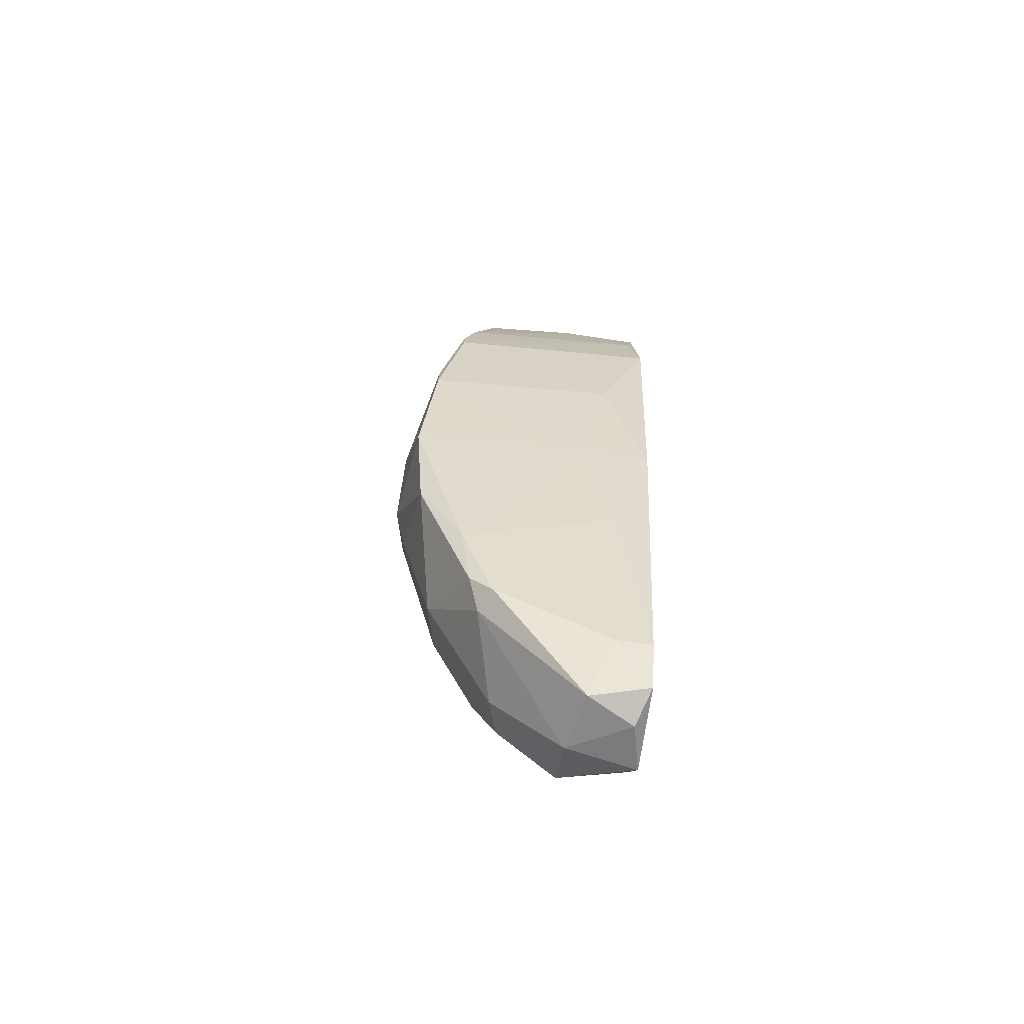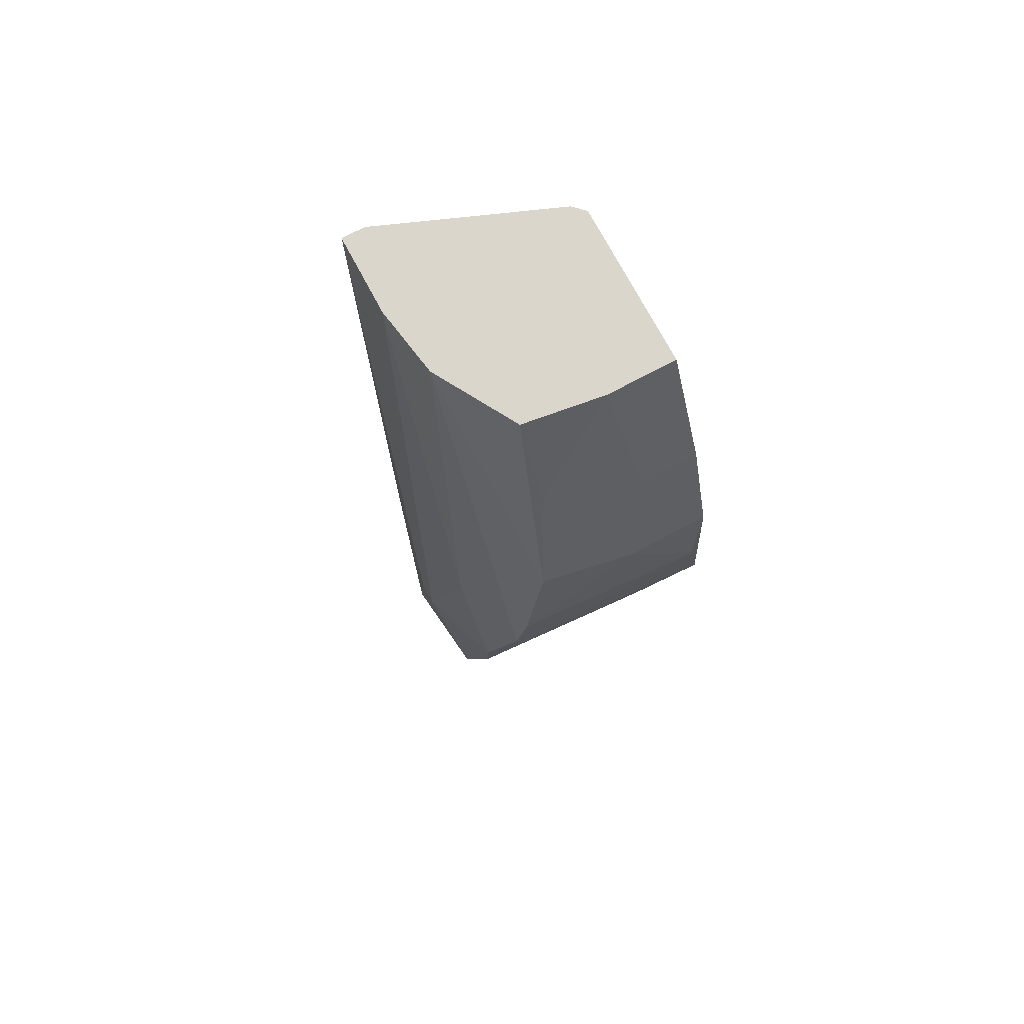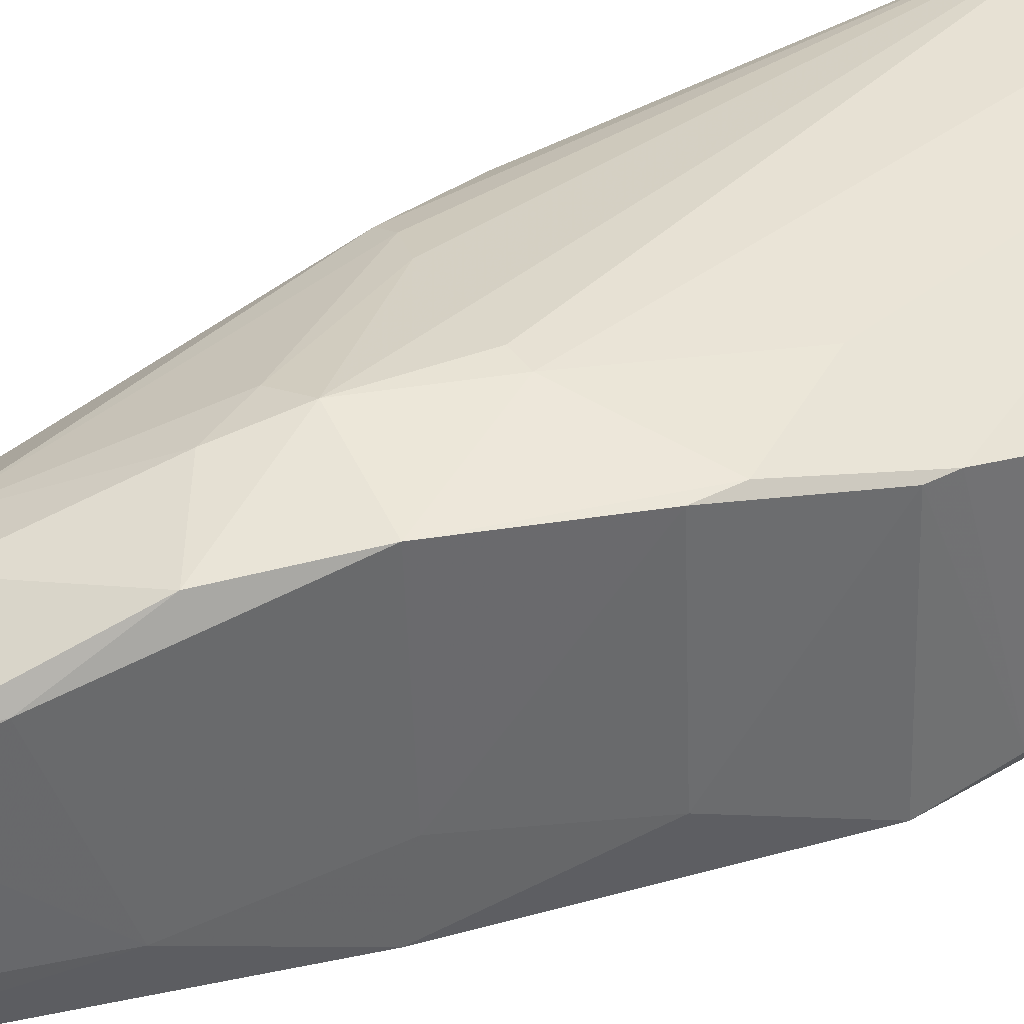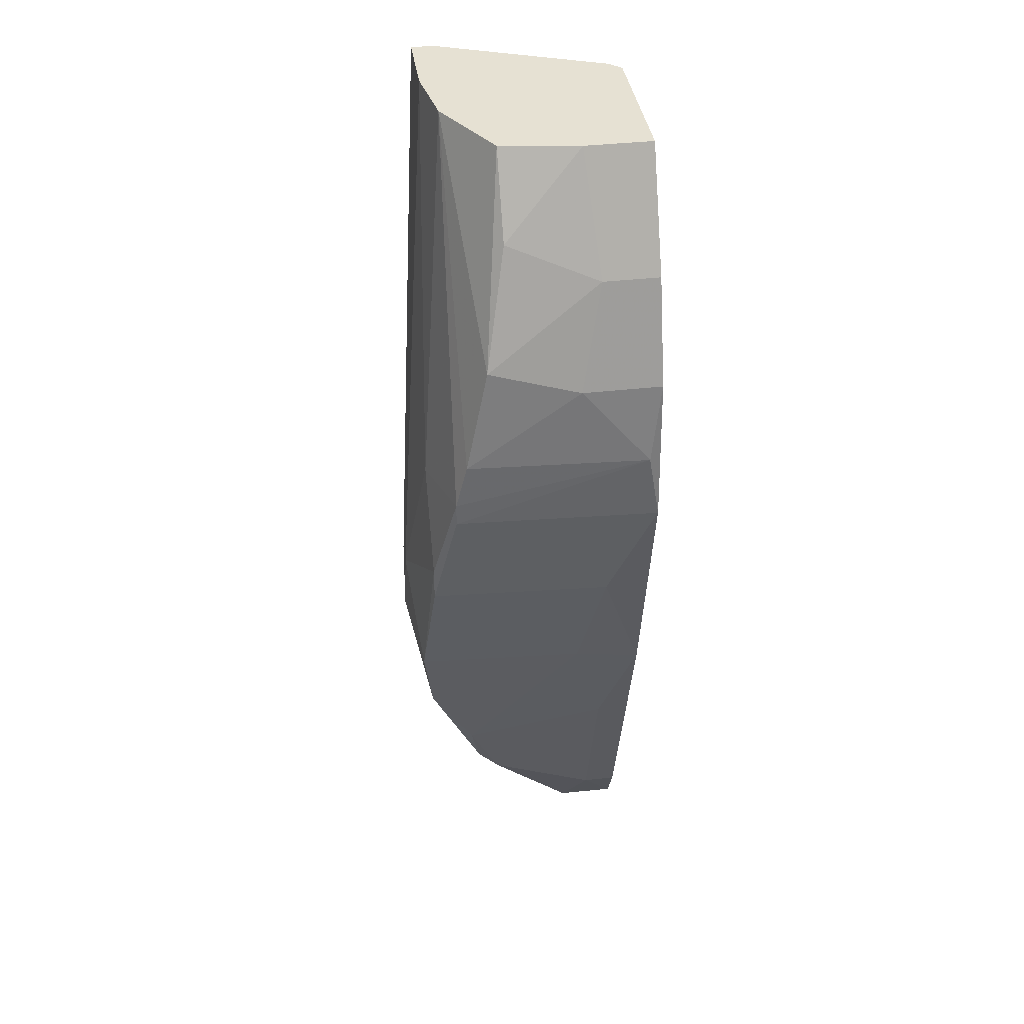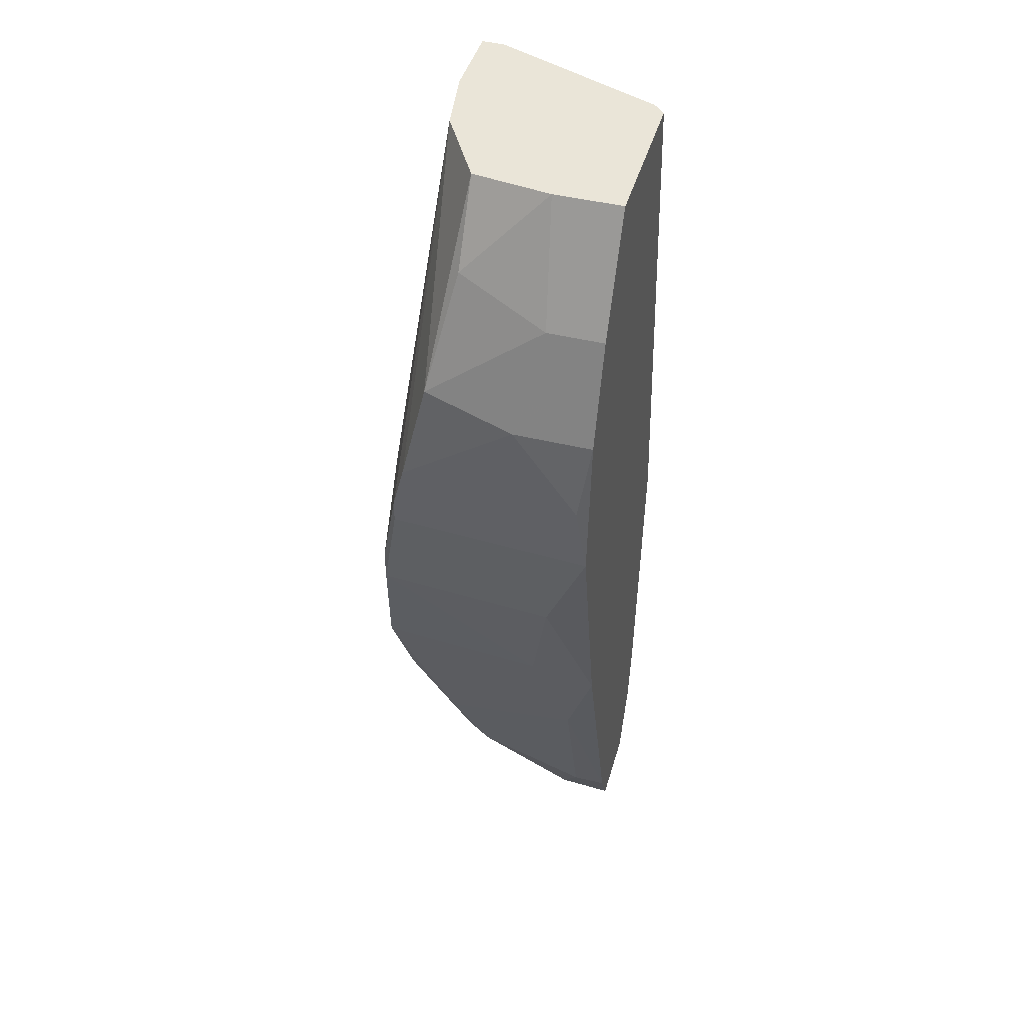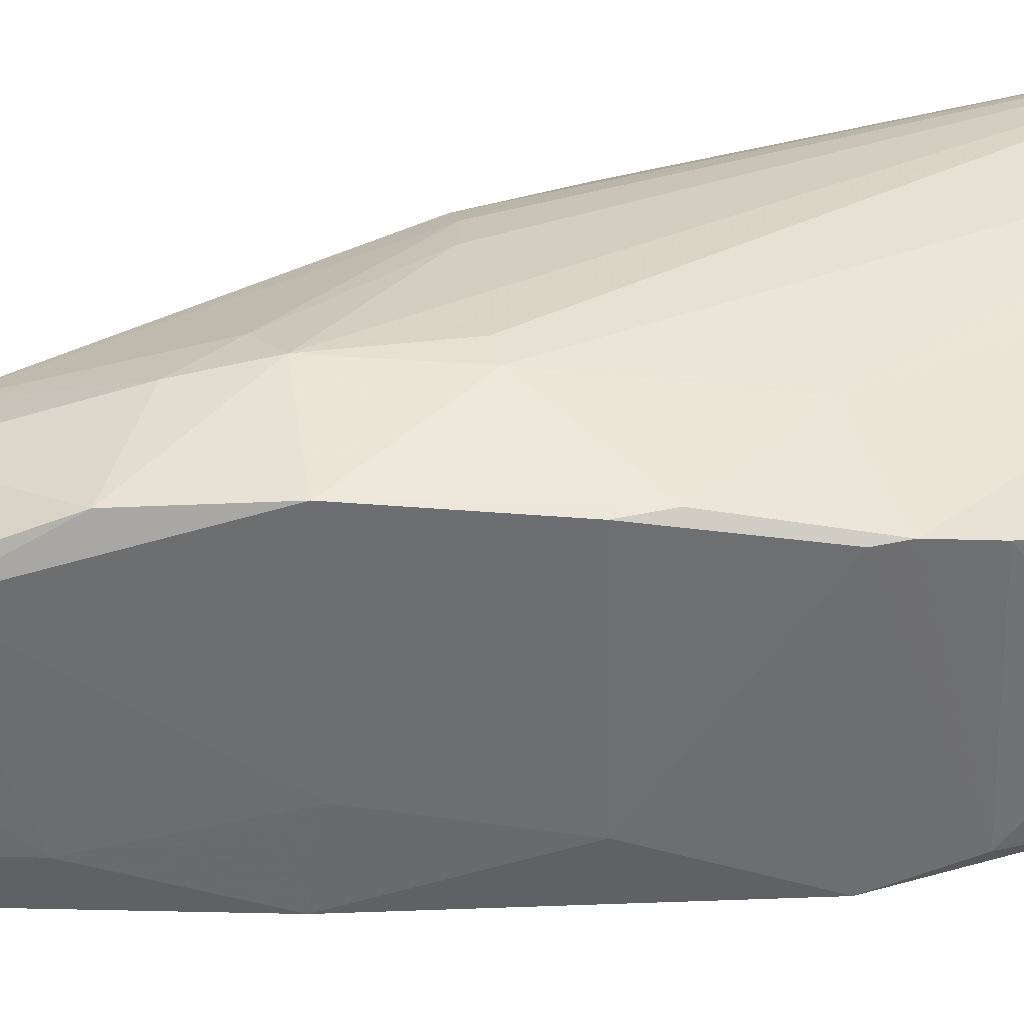
<metadata>
{"format":"obj","ext":"obj","renderer":"f3d","projection":"perspective","resolution":1024,"background":"white","views":[{"elev":-73.2,"azim":-98.5,"up":"+Z"},{"elev":74.0,"azim":-118.1,"up":"+Z"},{"elev":41.1,"azim":-121.7,"up":"+Y"},{"elev":38.6,"azim":-98.3,"up":"+Z"},{"elev":44.6,"azim":-74.1,"up":"+Z"},{"elev":39.4,"azim":-105.5,"up":"+Y"}]}
</metadata>
<code>
v 0.001179 0.01263 -0.0461
v 0.001179 0.01097 -0.04777
v 0.000347 0.01845 -0.02201
v 0.01613 0.01346 0.01453
v 0.01613 0.01513 0.01453
v 0.01613 0.005992 -0.02534
v 0.01613 0.01014 -0.02201
v 0.00367 0.01762 -0.03281
v 0.00367 0.000176 -0.05524
v -0.007128 0.01263 0.000406
v -0.007128 0.0035 -0.02036
v -0.008792 0.000176 -0.01205
v -0.008792 0.001008 -0.007065
v -0.00796 0.0143 -0.007065
v -0.00796 0.01513 -0.01205
v -0.00796 0.01513 -0.01039
v -0.00796 0.005992 -0.001253
v -0.00796 0.000176 -0.001253
v 0.005329 0.01762 -0.02949
v 0.005329 0.0143 0.01453
v 0.005329 0.01513 -0.04195
v 0.004497 0.00433 -0.05607
v -0.003805 0.01762 -0.02949
v -0.003805 0.01097 0.008713
v -0.004637 0.005162 -0.02949
v -0.004637 0.000176 -0.03032
v 0.009484 0.000176 -0.05524
v 0.009484 0.01679 -0.02118
v 0.01032 0.01513 0.01453
v 0.01032 0.000176 0.01453
v -0.000482 0.01346 -0.04195
v -0.000482 0.01097 0.01453
v -0.001314 0.005162 0.01453
v -0.001314 0.000176 0.01453
v -0.001314 0.01679 -0.03613
v 0.01114 0.009314 -0.04859
v 0.01114 0.001008 0.01453
v 0.01197 0.005162 -0.05275
v 0.01197 0.000176 -0.05025
v 0.01197 0.01596 -0.02036
v 0.01197 0.01097 -0.04278
v 0.01364 0.01513 -0.02036
v 0.01364 0.007654 -0.04278
v 0.002009 0.01845 -0.02201
v 0.002009 0.000176 -0.05192
v 0.002009 0.00267 -0.05192
v 0.002841 0.01845 -0.02866
v 0.002841 0.0118 -0.04777
v -0.006298 0.01679 -0.01787
v -0.006298 0.01679 -0.02036
v -0.005466 0.00433 0.006225
v -0.005466 0.000176 0.006225
v 0.008655 0.0143 -0.04029
v 0.008655 0.005162 -0.05524
v 0.008655 0.01014 -0.04942
v 0.006159 0.001008 -0.05607
v -0.002143 0.01679 -0.01122
v -0.002143 0.00267 -0.03863
v 0.01447 0.000176 -0.0245
v 0.0153 0.01346 -0.0187
v 0.0153 0.0143 -0.01454
v 0.0153 0.001008 -0.0245
v 0.01281 0.000176 -0.04527
v 0.01281 0.00267 -0.04777
f 2 31 1
f 48 2 1
f 35 21 1
f 21 48 1
f 31 35 1
f 2 22 46
f 22 2 48
f 2 58 31
f 58 2 46
f 29 5 3
f 3 5 44
f 23 3 47
f 3 23 49
f 29 3 57
f 47 3 44
f 57 3 49
f 6 5 4
f 5 30 4
f 62 6 4
f 4 30 37
f 62 4 37
f 5 6 7
f 61 5 7
f 5 40 28
f 47 5 28
f 5 29 30
f 40 5 42
f 5 61 42
f 5 47 44
f 7 6 43
f 43 6 64
f 6 62 63
f 64 6 63
f 7 43 60
f 61 7 60
f 8 47 19
f 53 8 19
f 8 21 35
f 21 8 53
f 47 8 35
f 22 9 46
f 22 56 9
f 27 45 9
f 56 27 9
f 9 45 46
f 10 14 17
f 10 20 14
f 51 10 17
f 10 32 20
f 32 10 24
f 10 51 24
f 12 15 11
f 26 12 11
f 15 50 11
f 26 11 25
f 11 50 25
f 15 12 13
f 12 18 13
f 26 18 12
f 13 14 16
f 14 13 17
f 15 13 16
f 13 18 17
f 14 20 16
f 50 15 16
f 20 57 16
f 50 16 49
f 16 57 49
f 18 51 17
f 39 18 26
f 18 30 34
f 30 18 39
f 18 34 52
f 51 18 52
f 28 40 19
f 47 28 19
f 40 53 19
f 32 29 20
f 20 29 57
f 21 55 48
f 55 21 53
f 22 48 54
f 56 22 54
f 25 23 31
f 50 23 25
f 23 35 31
f 23 47 35
f 23 50 49
f 32 24 33
f 24 51 33
f 58 26 25
f 58 25 31
f 39 26 45
f 45 26 58
f 38 39 27
f 38 27 54
f 39 45 27
f 27 56 54
f 30 29 32
f 30 32 34
f 30 62 37
f 30 39 59
f 62 30 59
f 34 32 33
f 51 34 33
f 34 51 52
f 43 38 36
f 38 54 36
f 41 43 36
f 53 41 36
f 55 53 36
f 54 55 36
f 39 38 64
f 38 43 64
f 59 39 63
f 39 64 63
f 53 40 42
f 41 53 42
f 41 42 60
f 43 41 60
f 42 61 60
f 45 58 46
f 48 55 54
f 62 59 63

</code>
